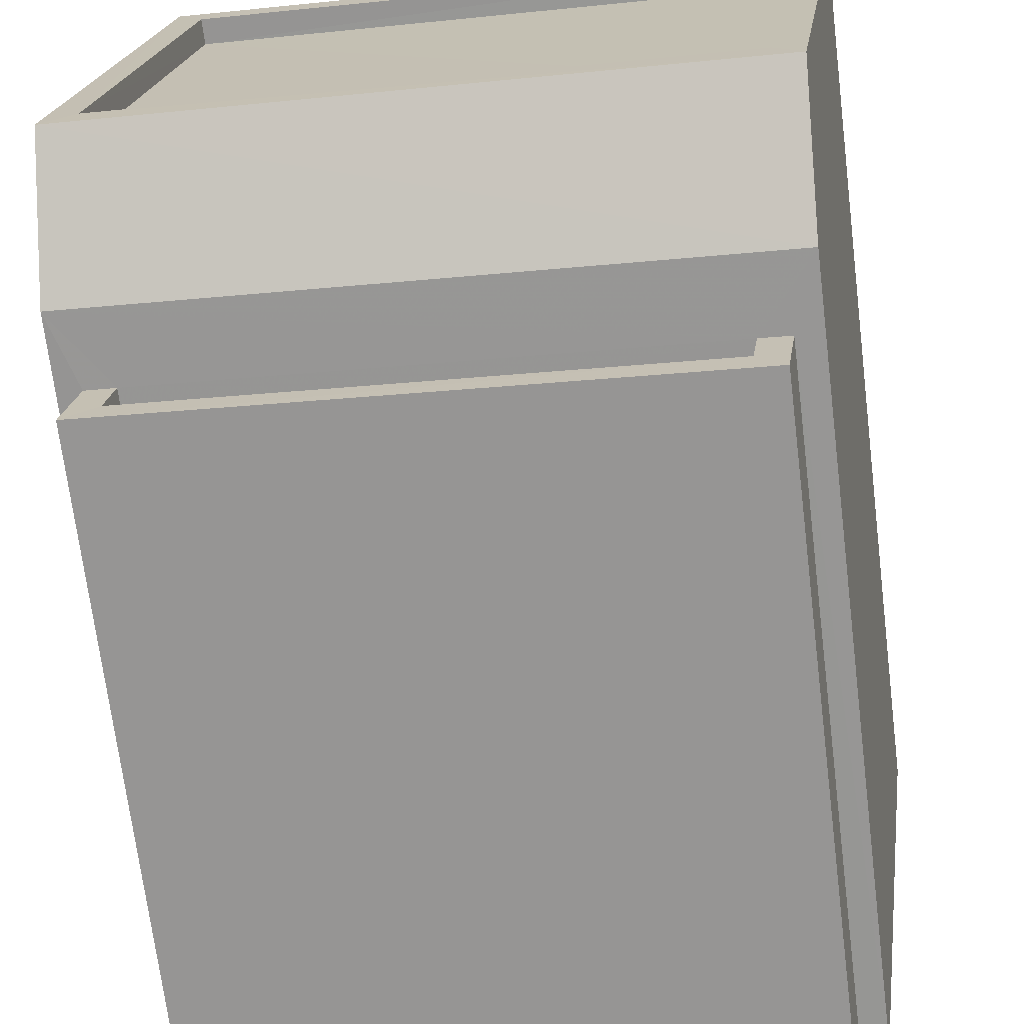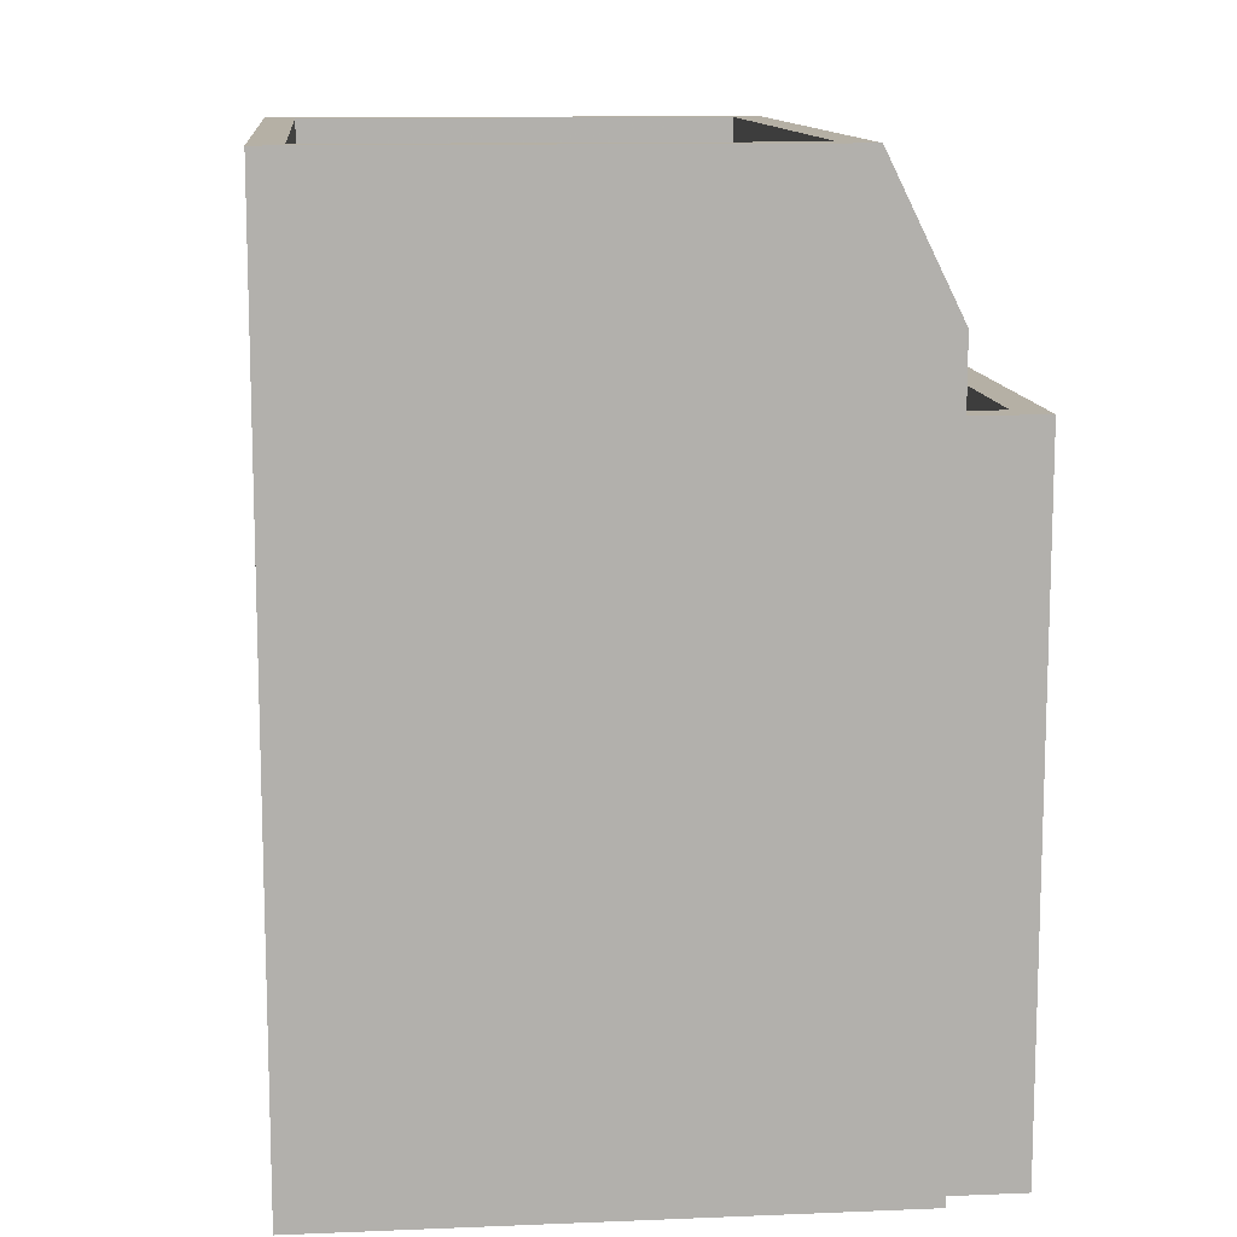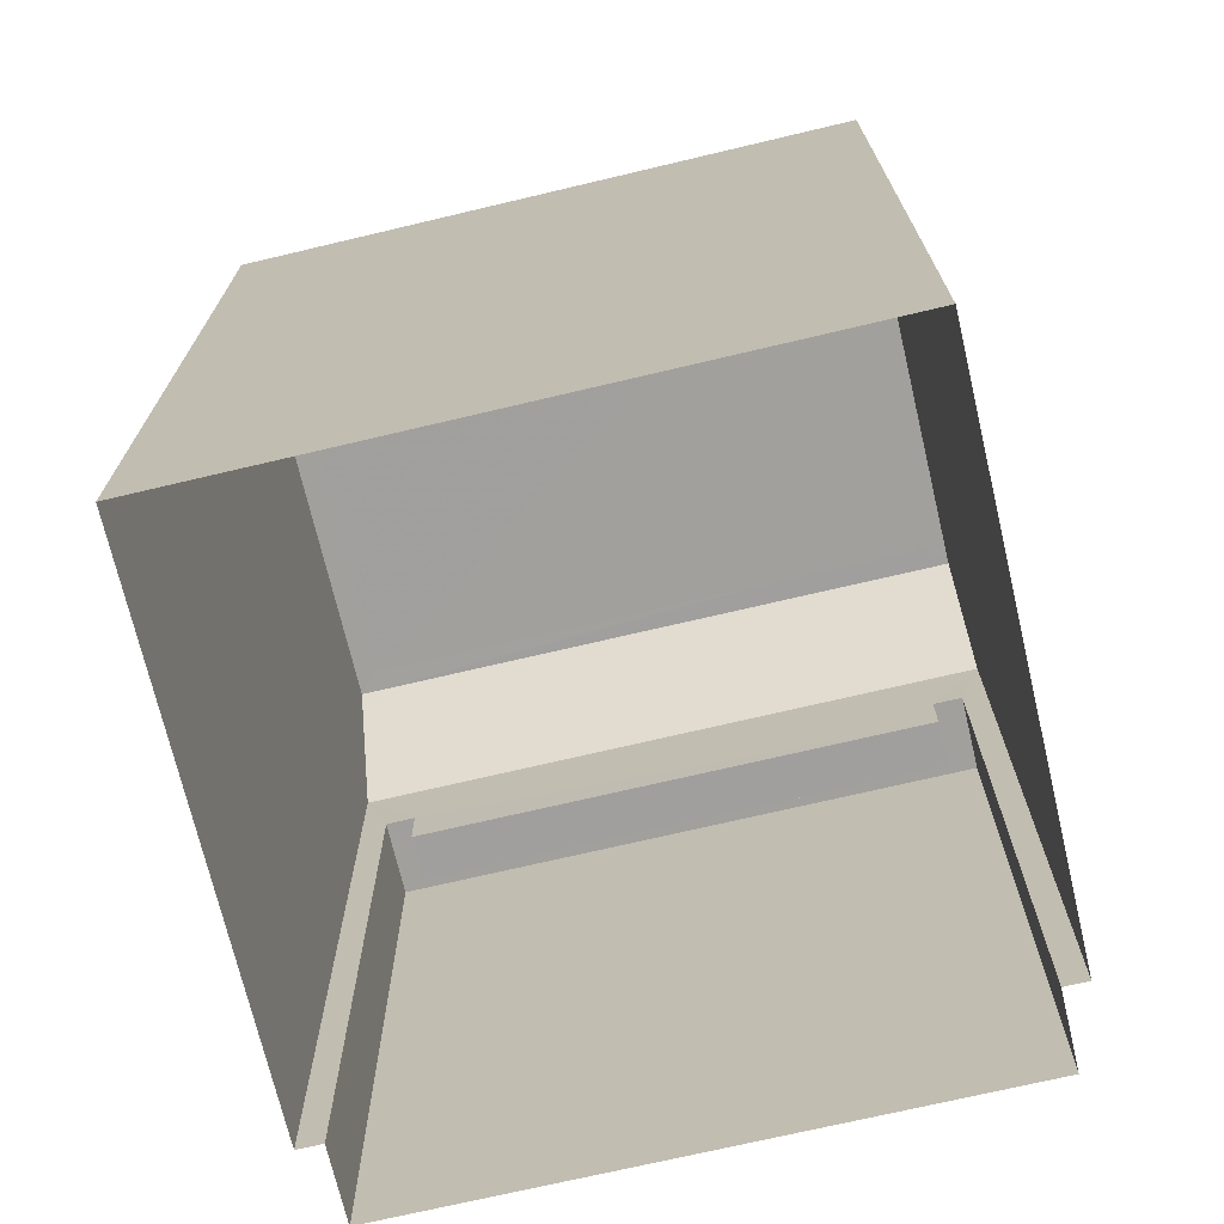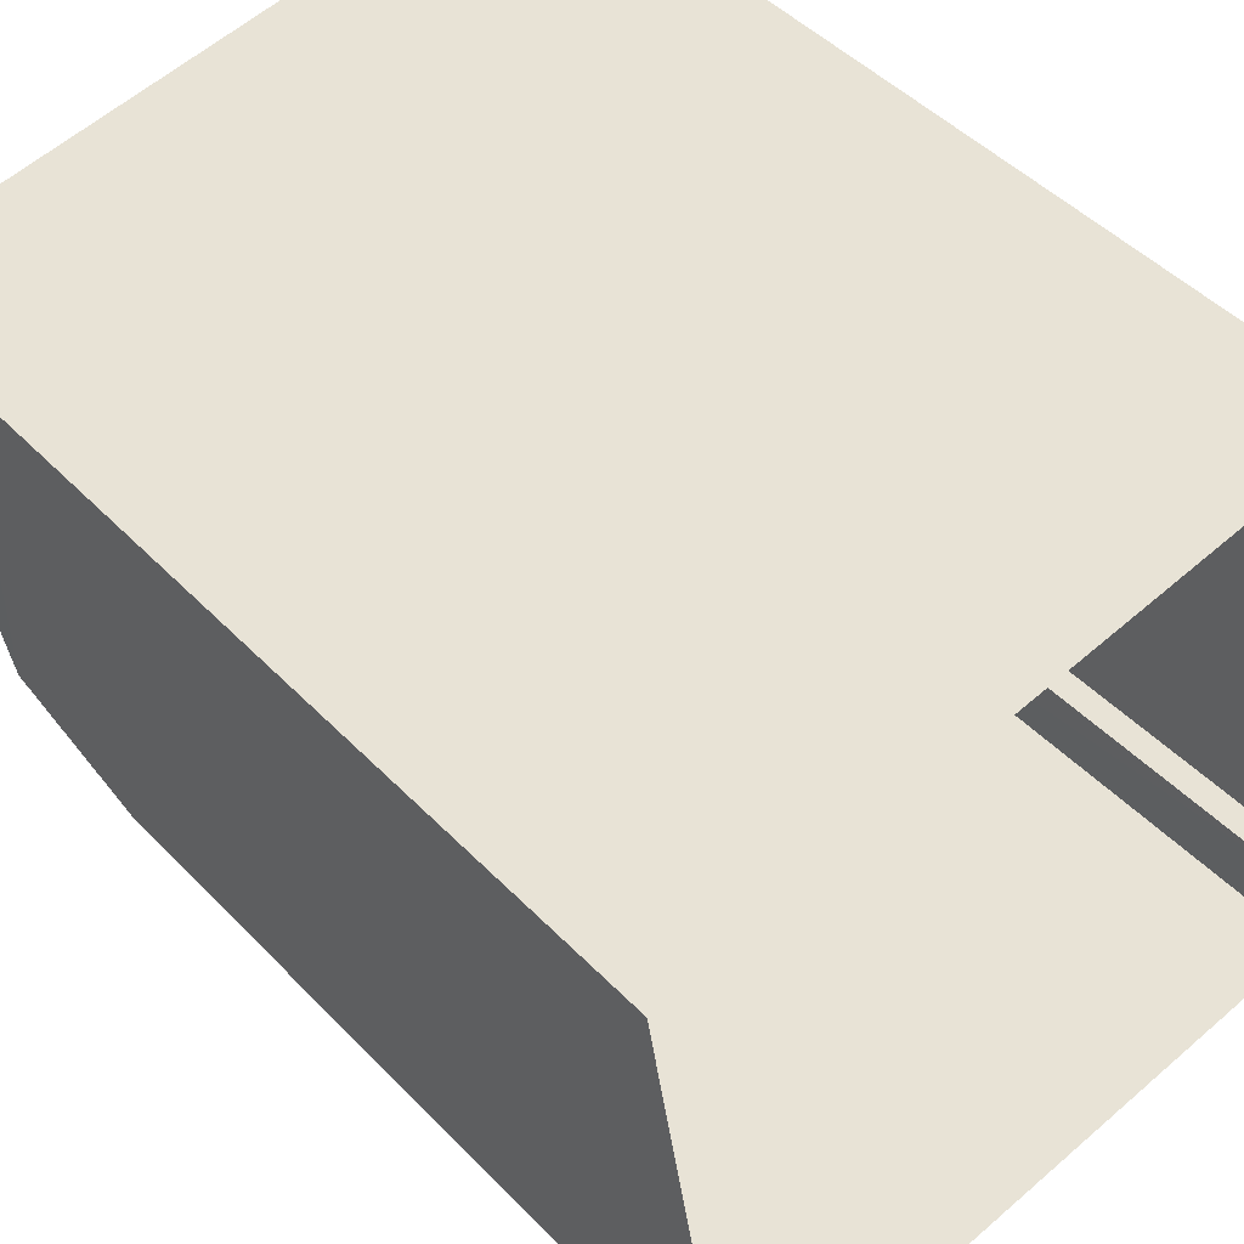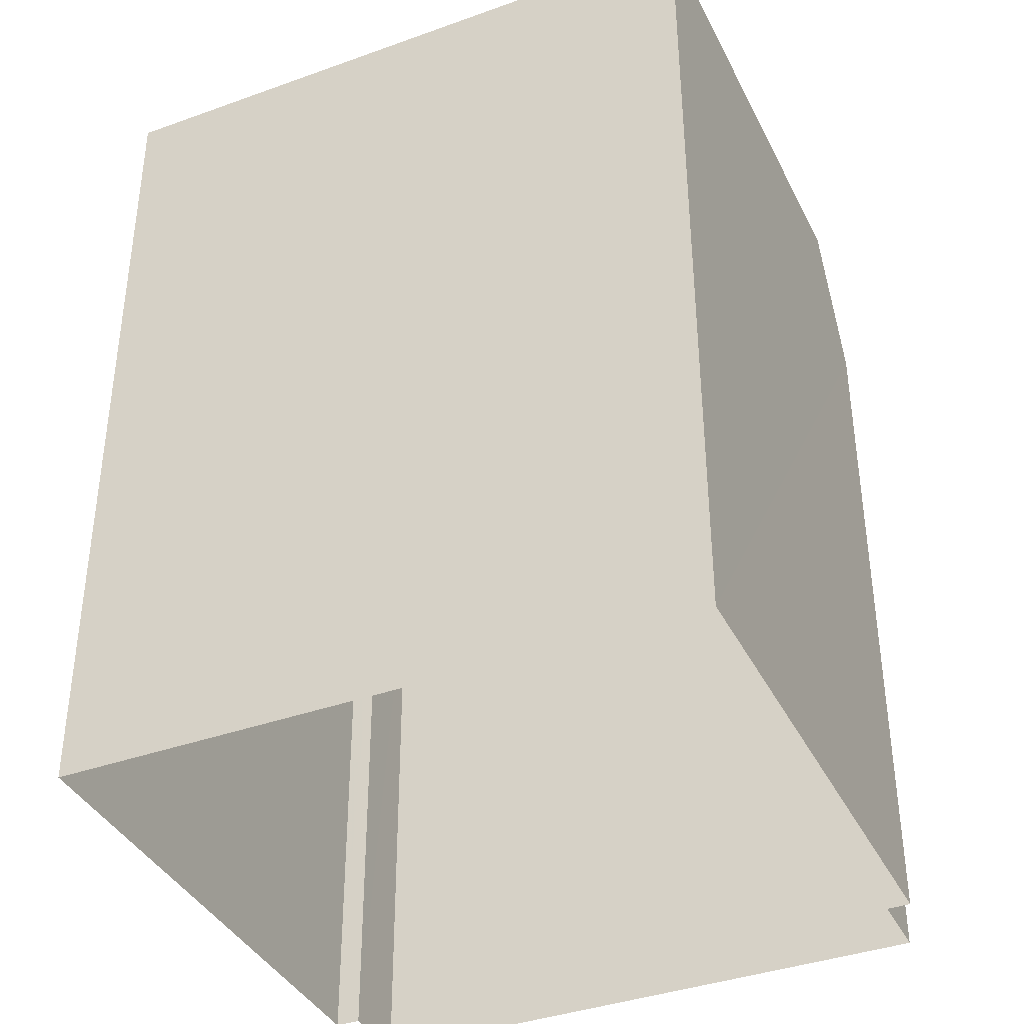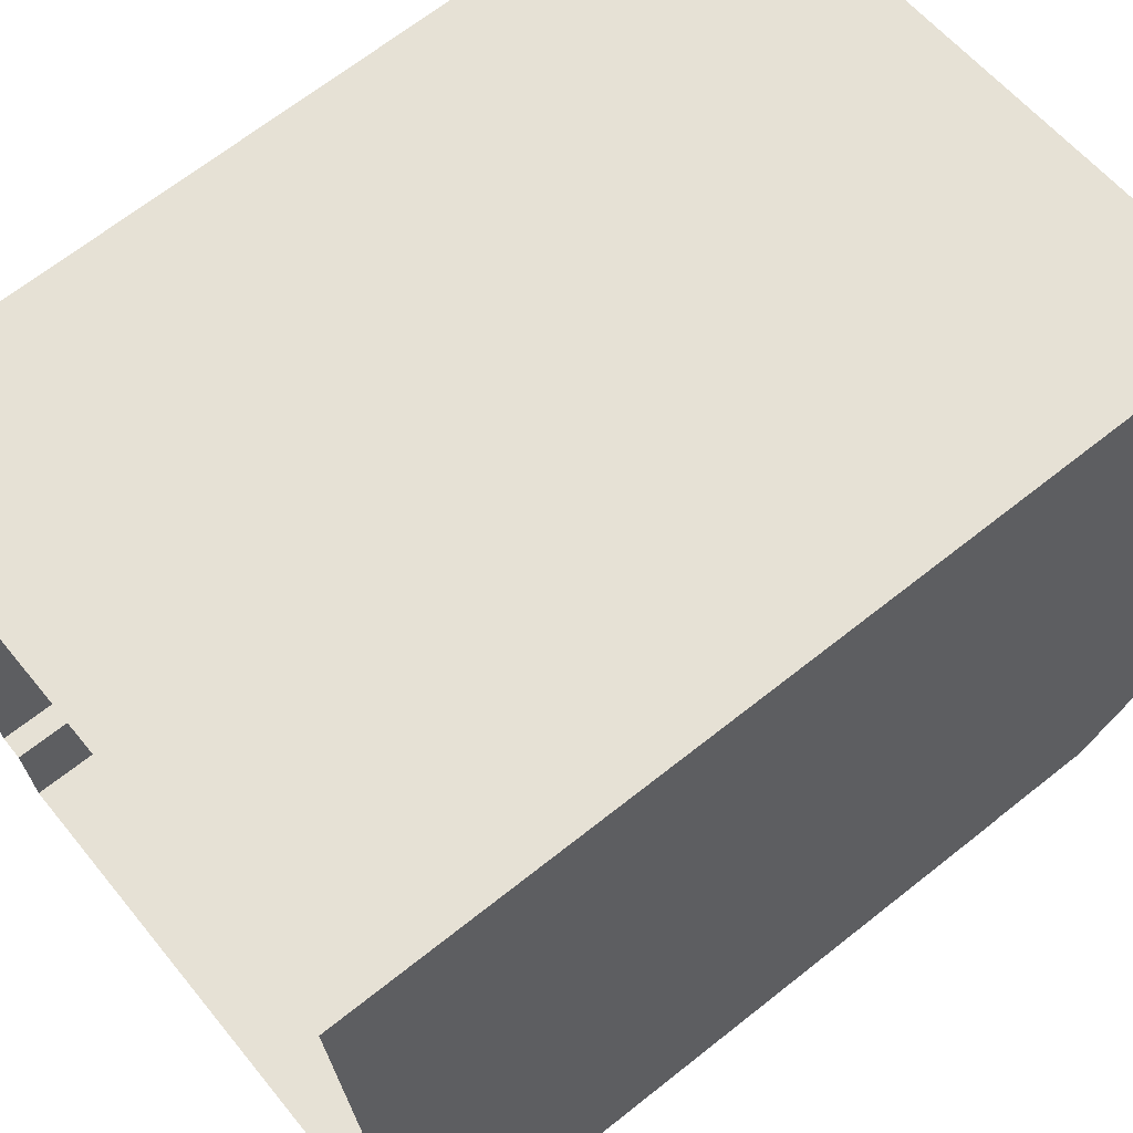
<metadata>
{"format":"obj","ext":"obj","renderer":"f3d","projection":"perspective","resolution":1024,"background":"white","views":[{"elev":-70.2,"azim":7.1,"up":"+Y"},{"elev":11.8,"azim":-103.8,"up":"+Z"},{"elev":-71.5,"azim":-174.9,"up":"+Z"},{"elev":47.2,"azim":139.0,"up":"+Y"},{"elev":-38.5,"azim":-163.8,"up":"+Z"},{"elev":67.2,"azim":-128.5,"up":"+Y"}]}
</metadata>
<code>
v -9765 -3.696e+04 29.13
v -9765 -3.696e+04 29.13
v -9764 -3.696e+04 29.13
v -9770 -3.696e+04 29.13
v -9771 -3.696e+04 29.13
v -9771 -3.696e+04 29.13
v -9765 -3.696e+04 29.13
v -9771 -3.696e+04 29.13
v -9765 -3.696e+04 35.22
v -9771 -3.696e+04 35.22
v -9765 -3.696e+04 35.22
v -9770 -3.696e+04 35.22
v -9765 -3.696e+04 35.72
v -9765 -3.696e+04 35.72
v -9765 -3.696e+04 35.72
v -9765 -3.696e+04 35.72
v -9771 -3.696e+04 35.72
v -9771 -3.696e+04 35.72
v -9771 -3.696e+04 35.72
v -9770 -3.696e+04 35.72
v -9765 -3.696e+04 36.43
v -9771 -3.696e+04 37.87
v -9771 -3.696e+04 36.44
v -9764 -3.696e+04 37.86
v -9770 -3.696e+04 37.87
v -9771 -3.696e+04 37.87
v -9764 -3.696e+04 37.86
v -9764 -3.696e+04 37.86
v -9770 -3.696e+04 37.87
v -9765 -3.696e+04 37.86
v -9770 -3.696e+04 37.62
v -9771 -3.696e+04 37.62
v -9765 -3.696e+04 37.61
v -9764 -3.696e+04 37.61
v -9770 -3.696e+04 36.44
v -9764 -3.696e+04 36.43
f 1 2 3
f 3 2 4
f 4 5 6
f 2 7 8
f 5 2 8
f 4 2 5
f 9 10 11
f 9 12 10
f 13 14 15
f 14 13 16
f 16 13 17
f 18 19 20
f 17 19 18
f 13 19 17
f 21 22 23
f 24 22 21
f 25 22 26
f 24 27 28
f 24 26 22
f 25 26 29
f 30 24 28
f 26 24 30
f 31 32 33
f 34 31 33
f 28 27 25
f 29 28 25
f 12 19 10
f 12 20 19
f 9 11 13
f 15 9 13
f 13 11 10
f 19 13 10
f 2 16 7
f 2 14 16
f 16 8 7
f 16 17 8
f 5 8 17
f 18 5 17
f 5 18 6
f 23 6 18
f 23 15 21
f 1 14 2
f 21 14 1
f 12 9 15
f 15 14 21
f 20 12 15
f 23 18 20
f 23 20 15
f 23 4 6
f 23 35 4
f 36 3 4
f 35 36 4
f 21 1 3
f 36 21 3
f 36 24 21
f 27 24 36
f 23 25 35
f 22 25 23
f 25 27 35
f 35 27 36
f 30 34 33
f 30 28 34
f 30 33 32
f 26 30 32
f 26 32 31
f 29 26 31
f 28 31 34
f 28 29 31

</code>
